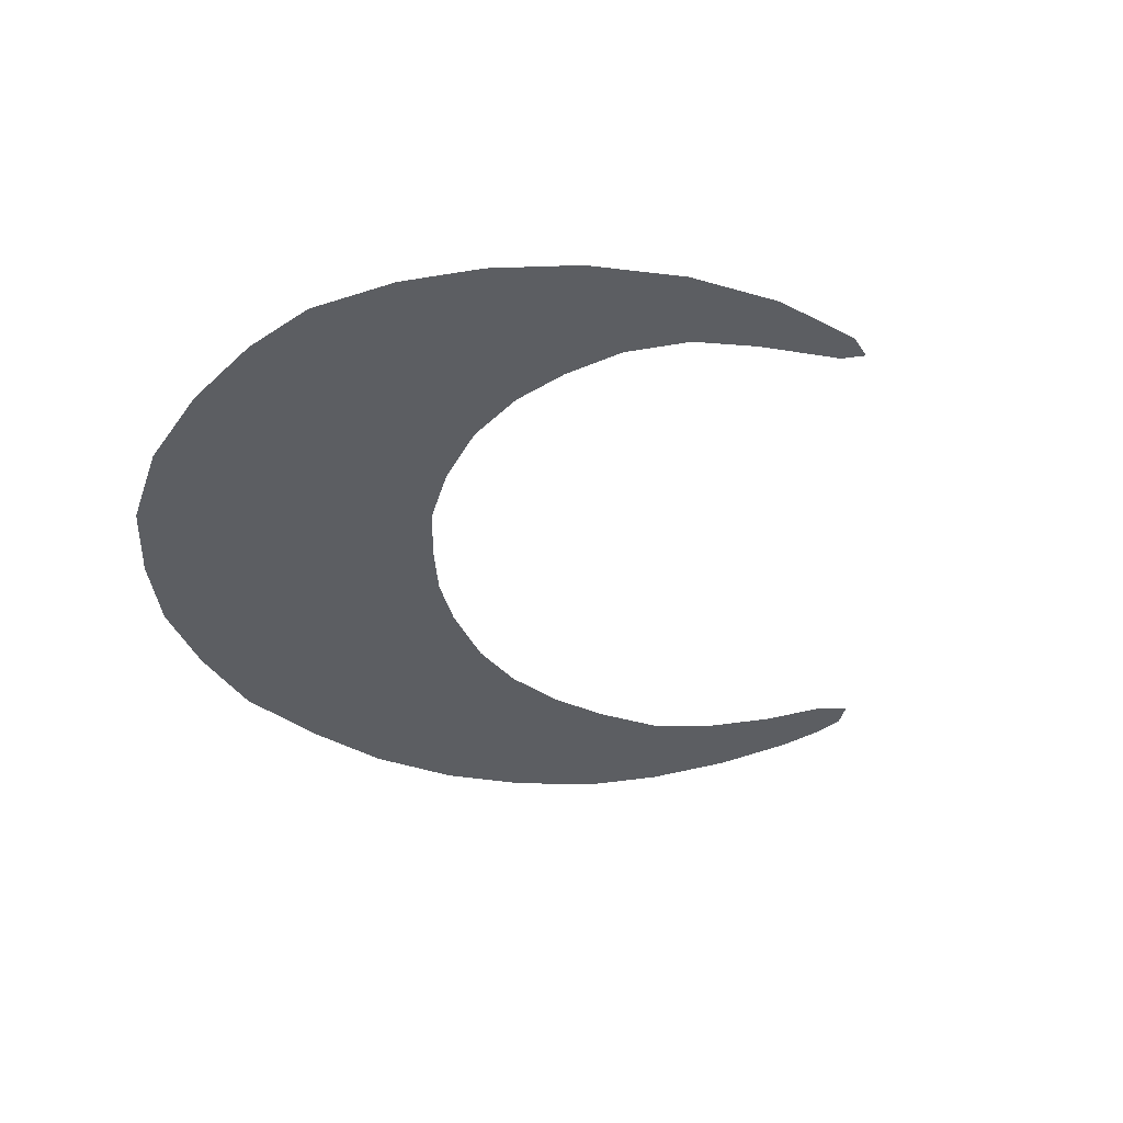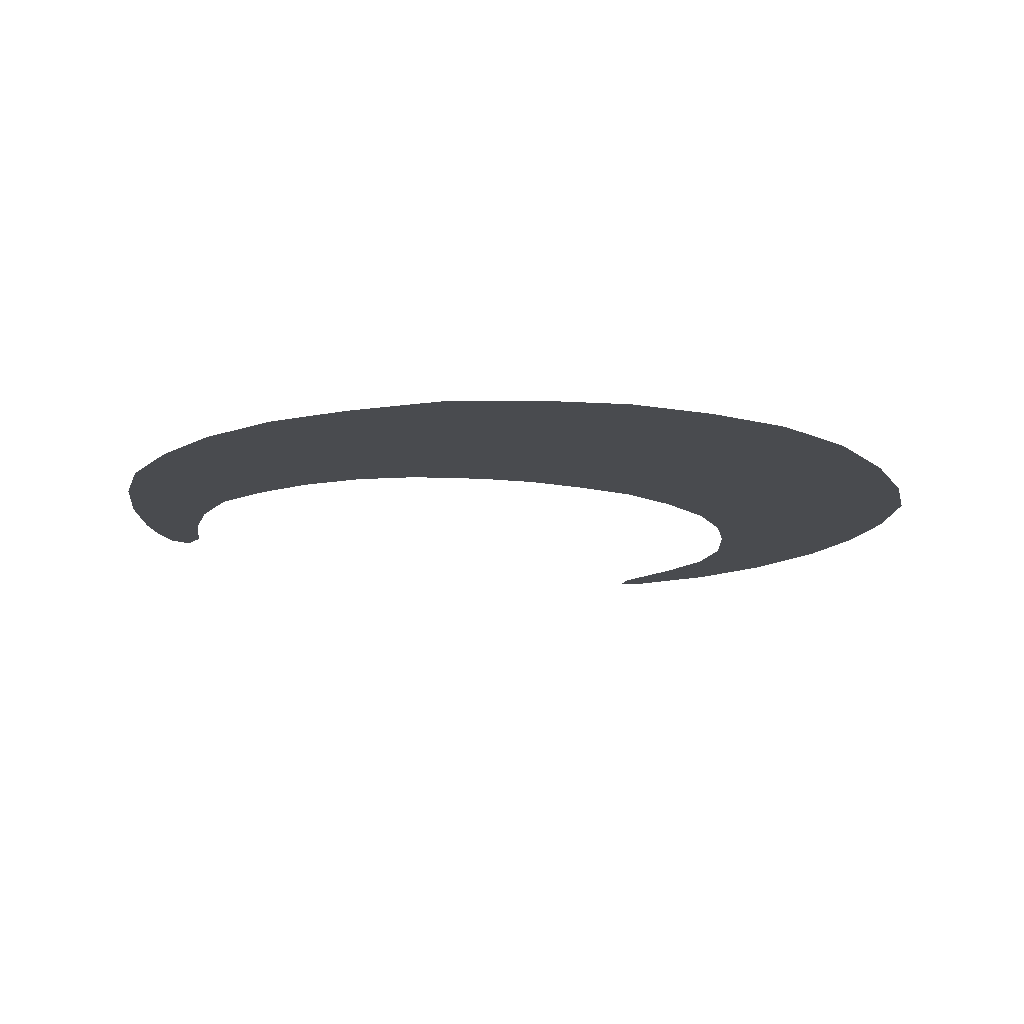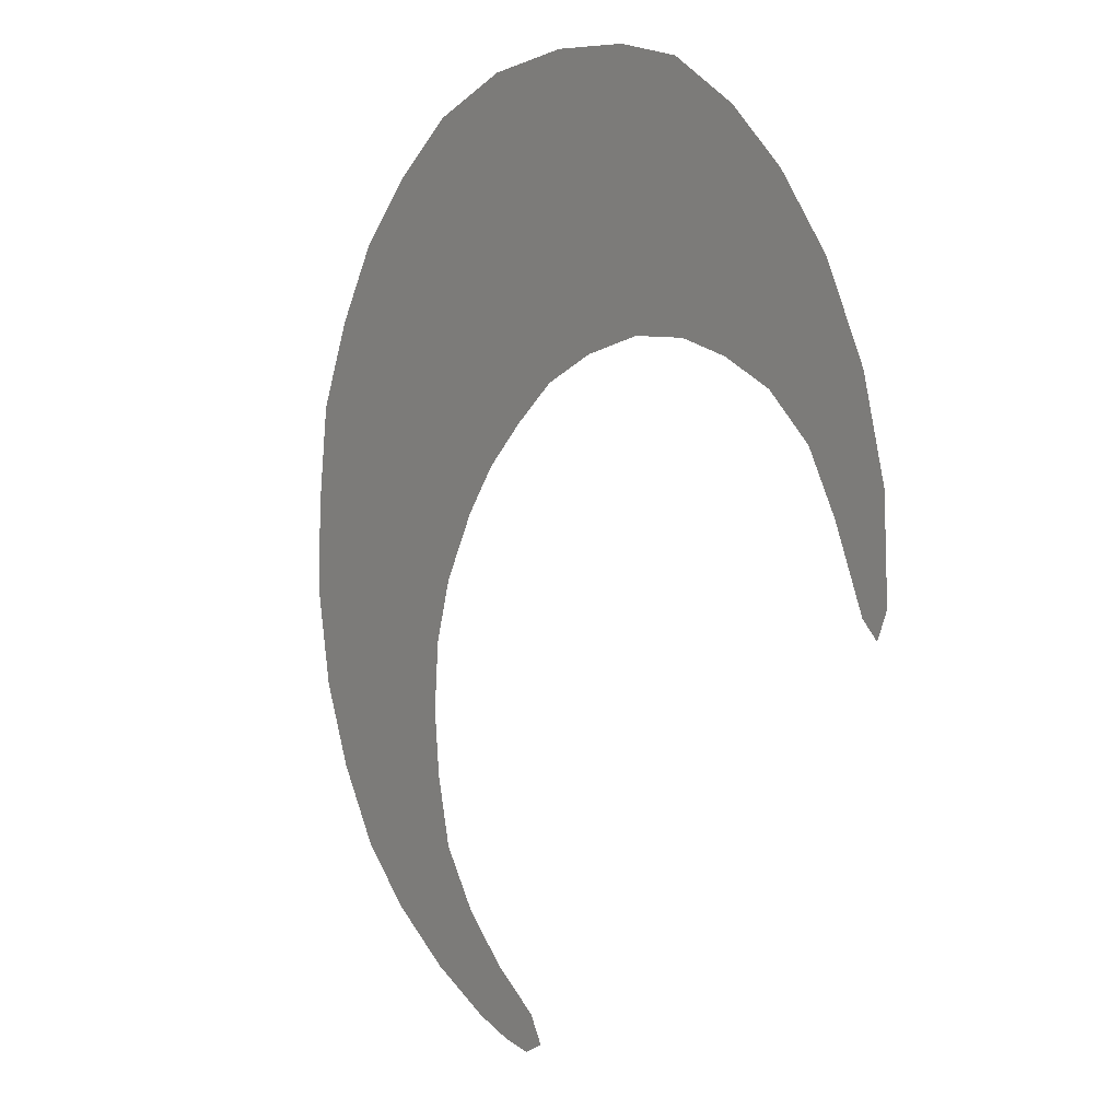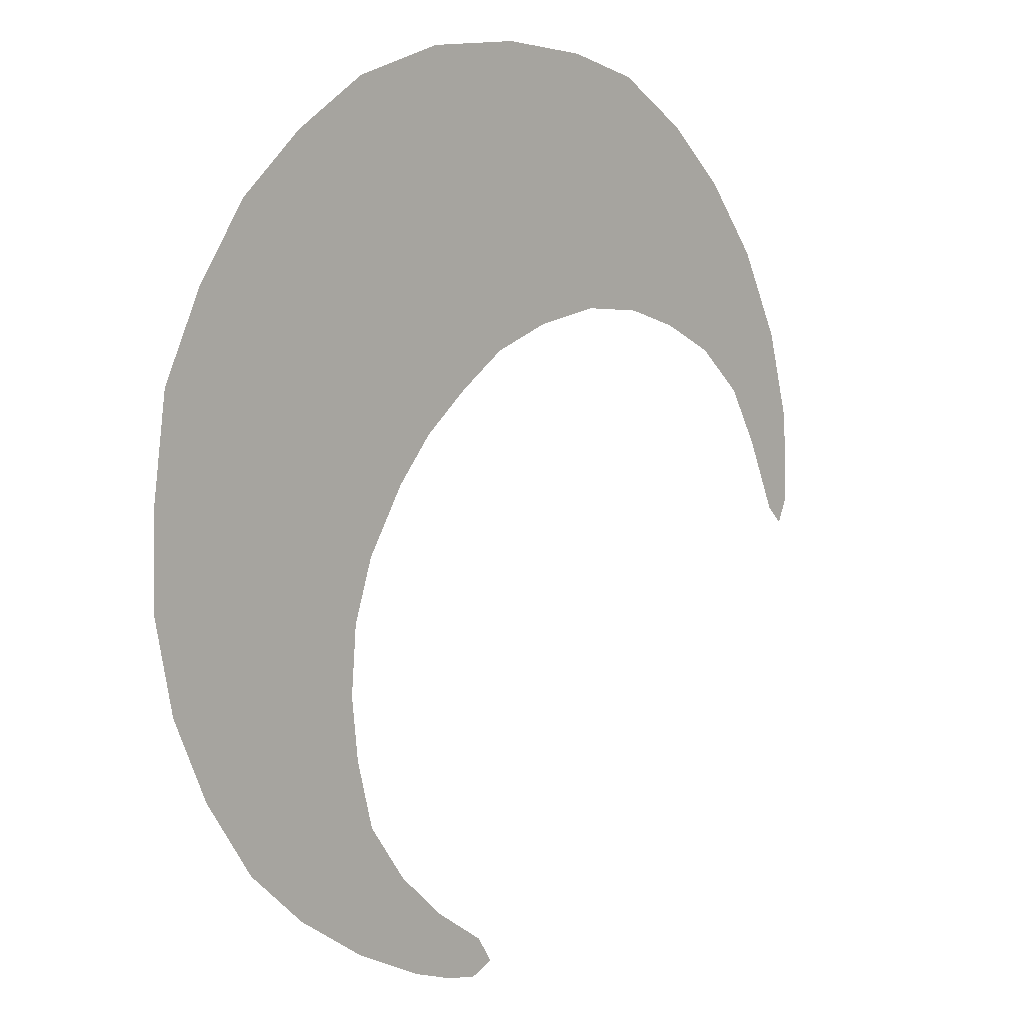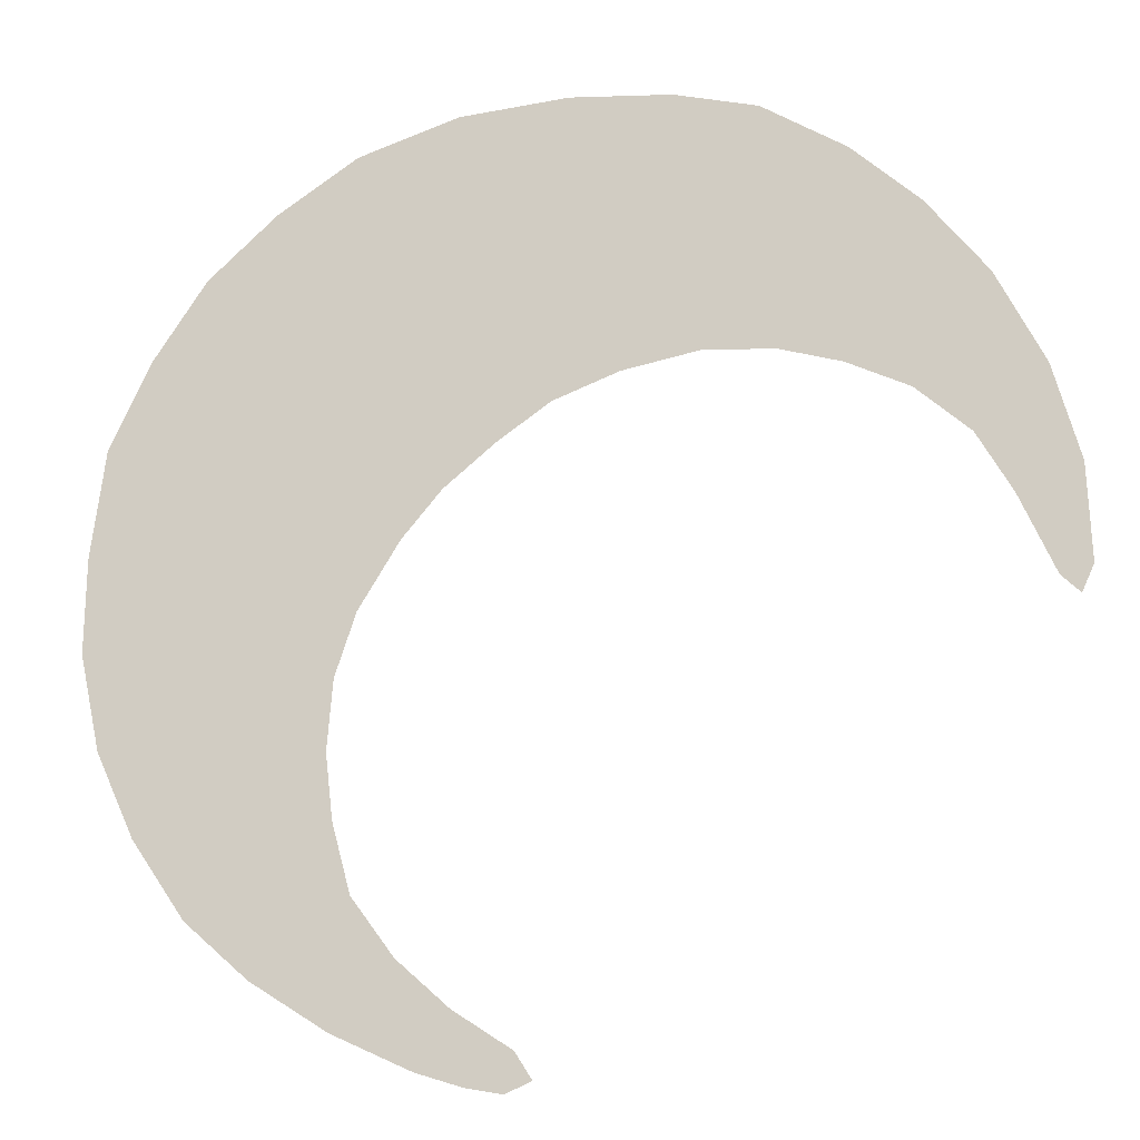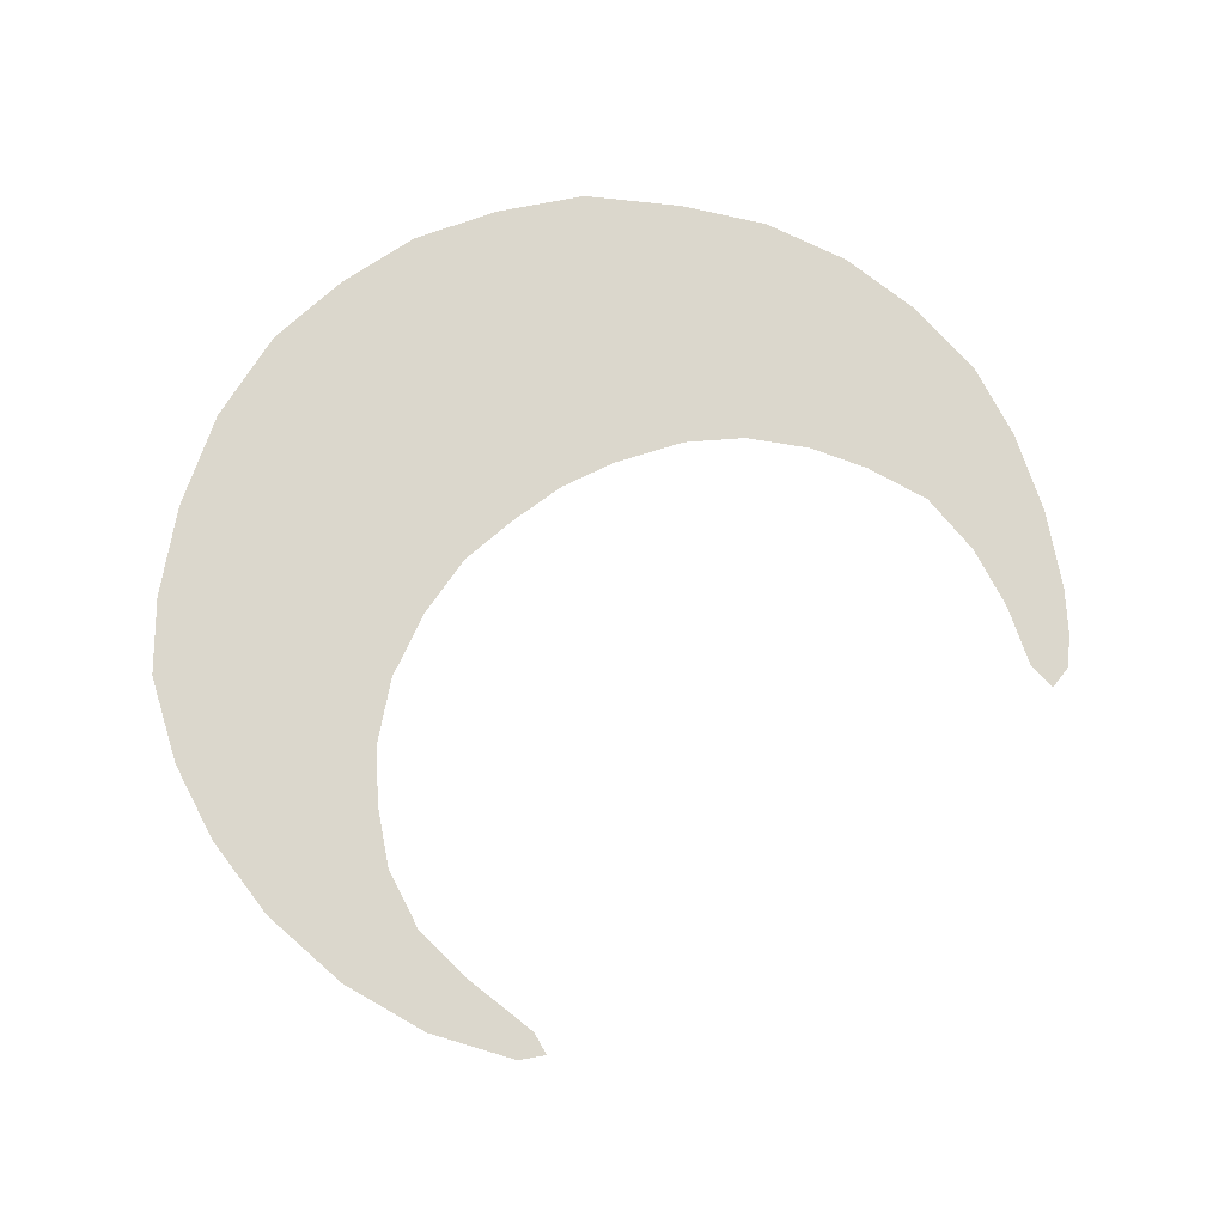
<metadata>
{"format":"obj","ext":"obj","renderer":"f3d","projection":"perspective","resolution":1024,"background":"white","views":[{"elev":-37.8,"azim":53.9,"up":"+Y"},{"elev":-13.9,"azim":-63.8,"up":"+Y"},{"elev":2.4,"azim":56.8,"up":"+Z"},{"elev":6.3,"azim":-47.9,"up":"+Z"},{"elev":-16.1,"azim":12.4,"up":"+Z"},{"elev":73.4,"azim":104.2,"up":"+Y"}]}
</metadata>
<code>
g ENV_SY02_Bgr_Goop_Planets_E
v 14.26 0.000226 -1.014
v 14.86 0.000226 -1.586
v 15.25 0.000226 -0.7277
v -1.911 0.000226 -15.29
v -1.08 0.000226 -14.93
v -1.626 0.000226 -14.07
v -1.626 0.000226 -14.07
v -3.082 0.000226 -15.08
v -3.498 0.000226 -12.85
v -4.564 0.000226 -14.61
v -5.188 0.000226 -11.34
v -7.112 0.000226 -13.44
v -6.566 0.000226 -9.466
v -9.608 0.000226 -11.86
v -15.25 0.000226 -1.742
v -14.6 0.000226 -4.811
v -7.216 0.000226 -2.913
v -7.399 0.000226 -5.149
v -13.38 0.000226 -7.515
v -7.165 0.000226 -7.229
v -11.66 0.000226 -10.04
v -9.608 0.000226 -11.86
v -6.566 0.000226 -9.466
v -11.66 0.000226 10.17
v -13.38 0.000226 7.619
v -3.94 0.000226 2.783
v -5.214 0.000226 1.274
v -14.73 0.000226 4.759
v -15.2 0.000226 1.3
v -6.54 0.000226 -0.8841
v -15.25 0.000226 -1.742
v -7.216 0.000226 -2.913
v -11.66 0.000226 10.17
v -3.94 0.000226 2.783
v -9.427 0.000226 12.2
v -2.302 0.000226 4.135
v -6.827 0.000226 13.91
v -0.5849 0.000226 5.331
v -3.549 0.000226 14.98
v -0.03896 0.000226 15.29
v 1.547 0.000226 6.137
v -0.03896 0.000226 15.29
v 1.547 0.000226 6.137
v 3.237 0.000226 15.06
v 3.991 0.000226 6.605
v 5.916 0.000226 14.41
v 8.62 0.000226 12.77
v 6.28 0.000226 6.475
v 10.78 0.000226 10.84
v 8.282 0.000226 5.903
v 10.78 0.000226 10.84
v 8.282 0.000226 5.903
v 12.73 0.000226 8.4
v 10.28 0.000226 4.967
v 14.26 0.000226 5.409
v 12 0.000226 3.459
v 14.26 0.000226 5.409
v 12 0.000226 3.459
v 15.12 0.000226 2.34
v 13.12 0.000226 1.534
v 15.25 0.000226 -0.7277
v 14.26 0.000226 -1.014
g ENV_SY02_Bgr_Goop_Planets_E_0
f 3 2 1
f 6 5 4
f 8 7 4
f 7 8 9
f 9 8 10
f 9 10 11
f 11 10 12
f 11 12 13
f 13 12 14
f 17 16 15
f 18 16 17
f 18 19 16
f 20 19 18
f 20 21 19
f 20 22 21
f 22 20 23
f 26 25 24
f 27 25 26
f 27 28 25
f 27 29 28
f 30 29 27
f 30 31 29
f 31 30 32
f 35 34 33
f 35 36 34
f 37 36 35
f 37 38 36
f 39 38 37
f 40 38 39
f 41 38 40
f 44 43 42
f 44 45 43
f 46 45 44
f 47 45 46
f 47 48 45
f 49 48 47
f 50 48 49
f 53 52 51
f 53 54 52
f 55 54 53
f 56 54 55
f 59 58 57
f 59 60 58
f 61 60 59
f 62 60 61

</code>
